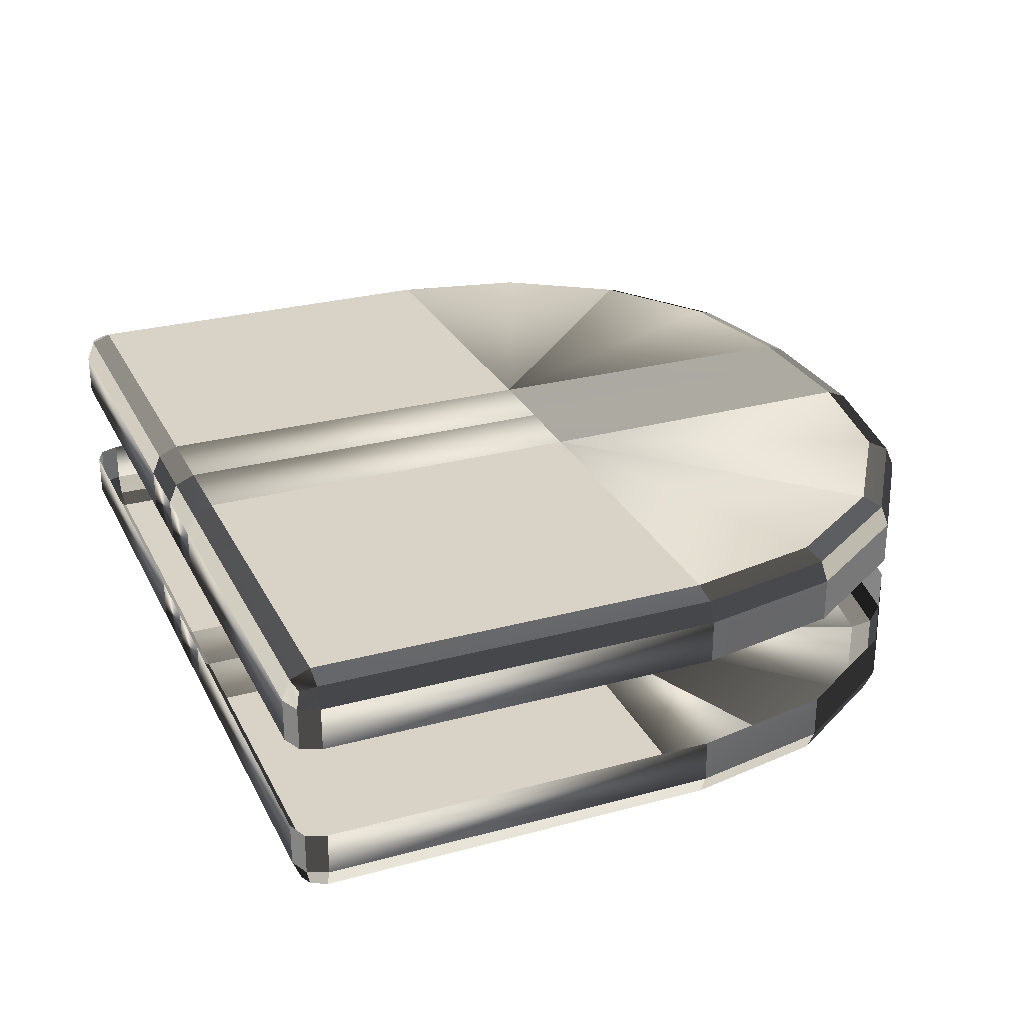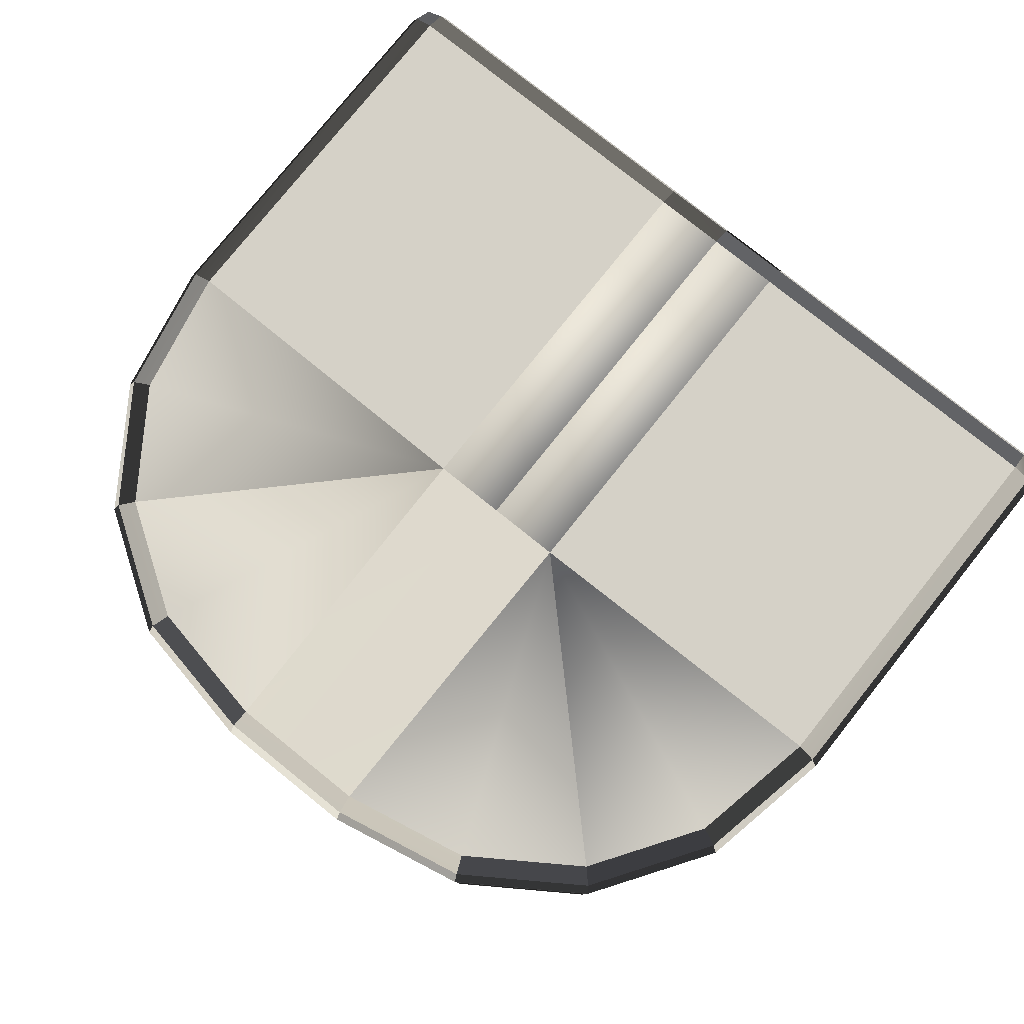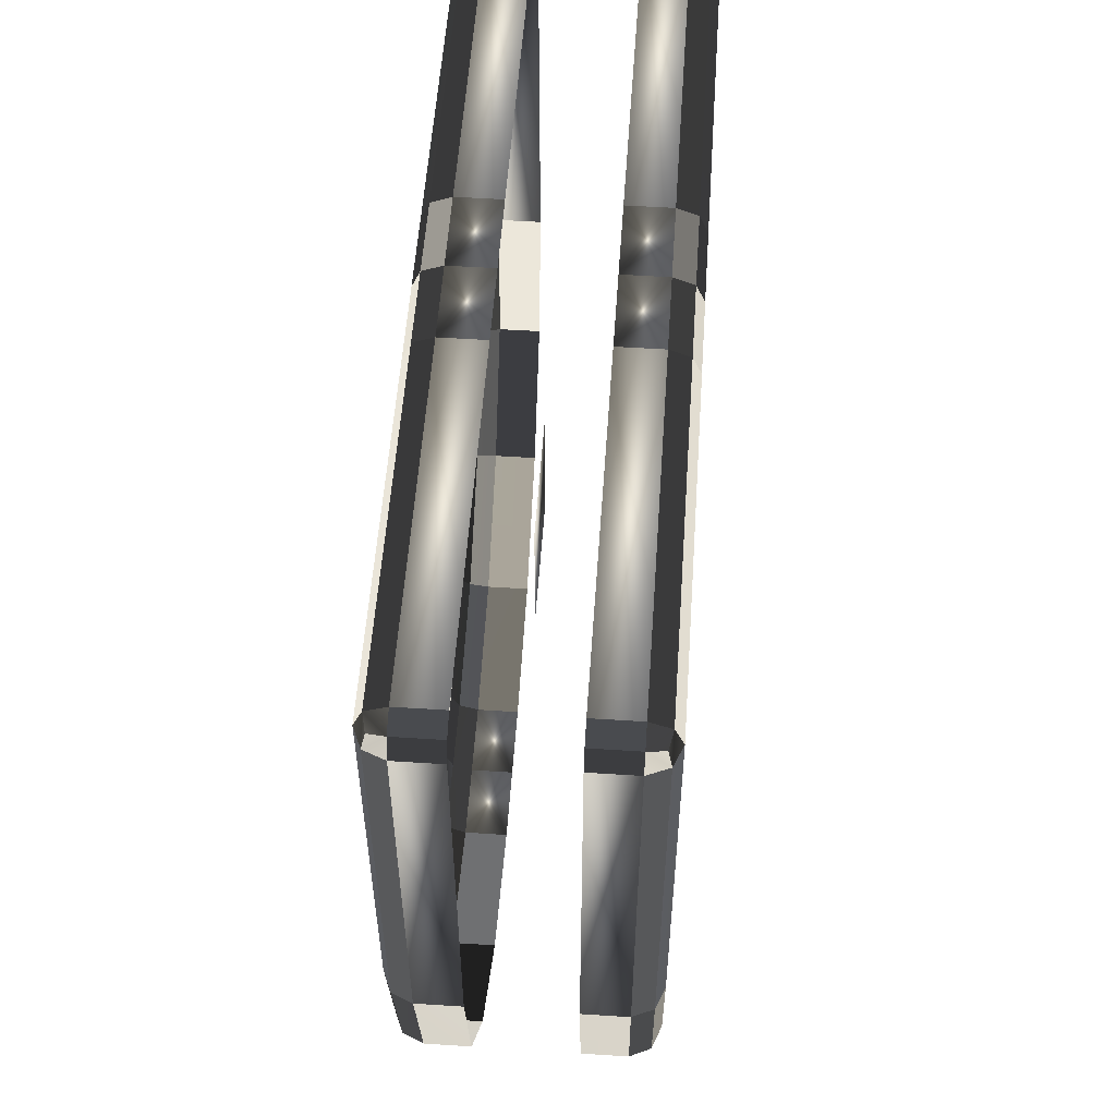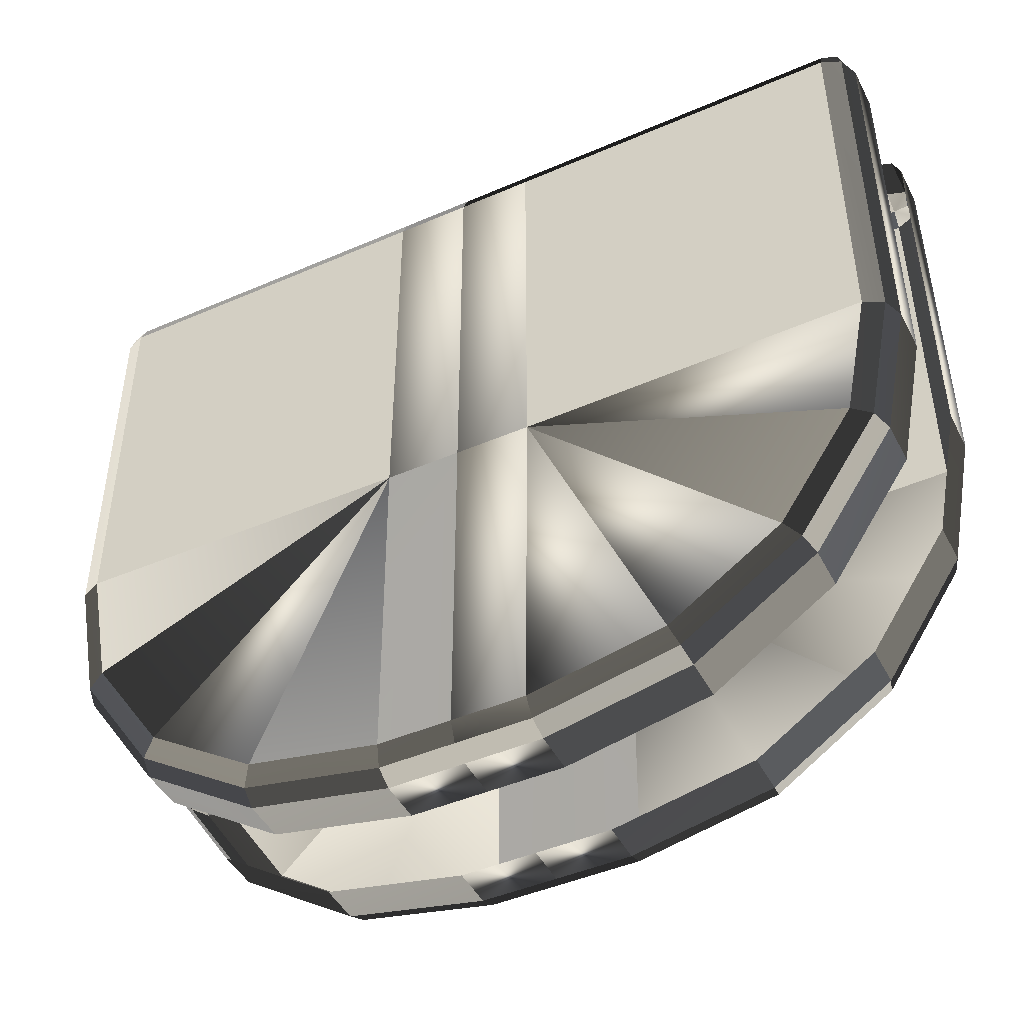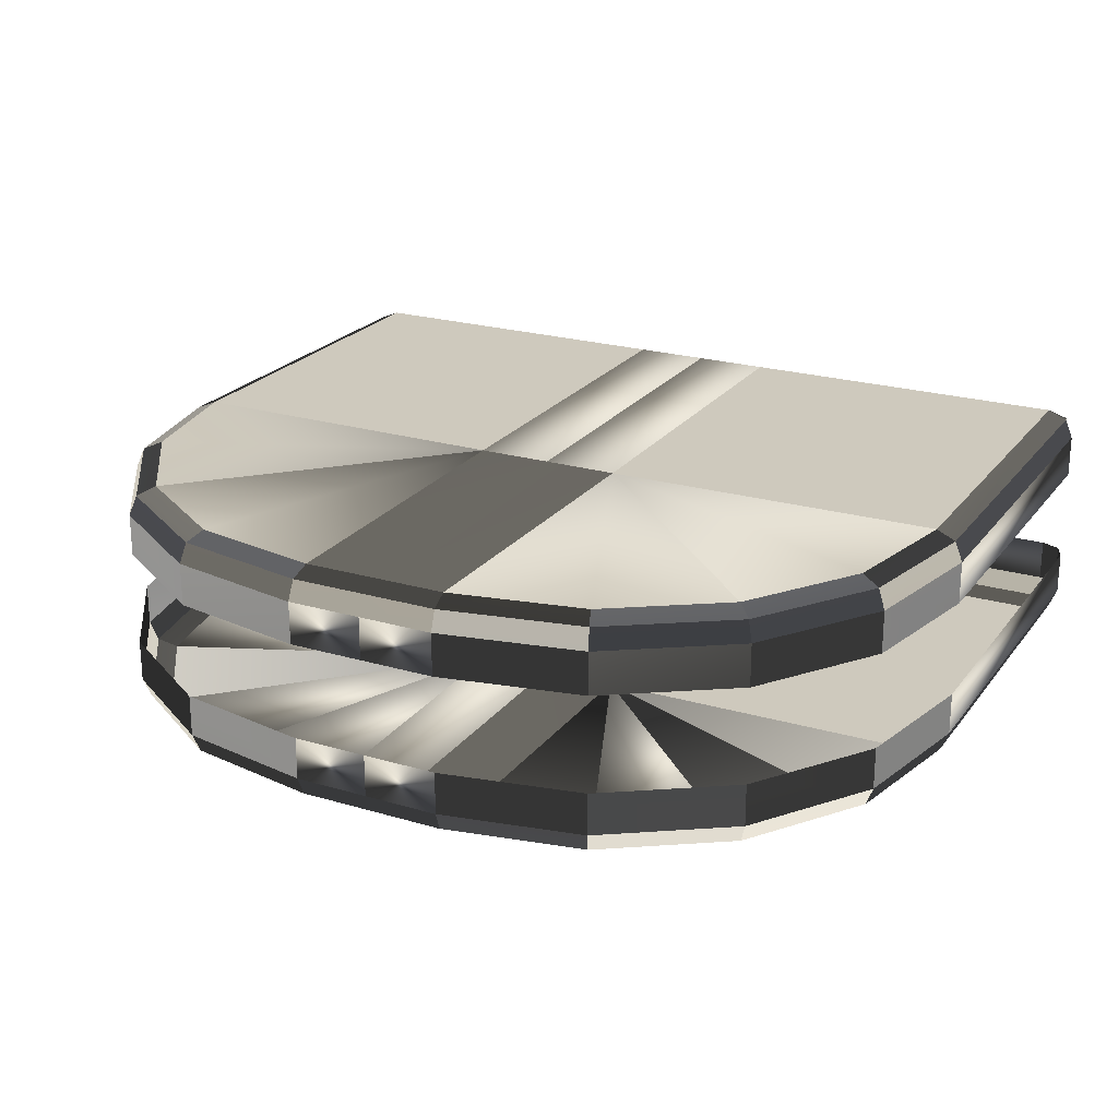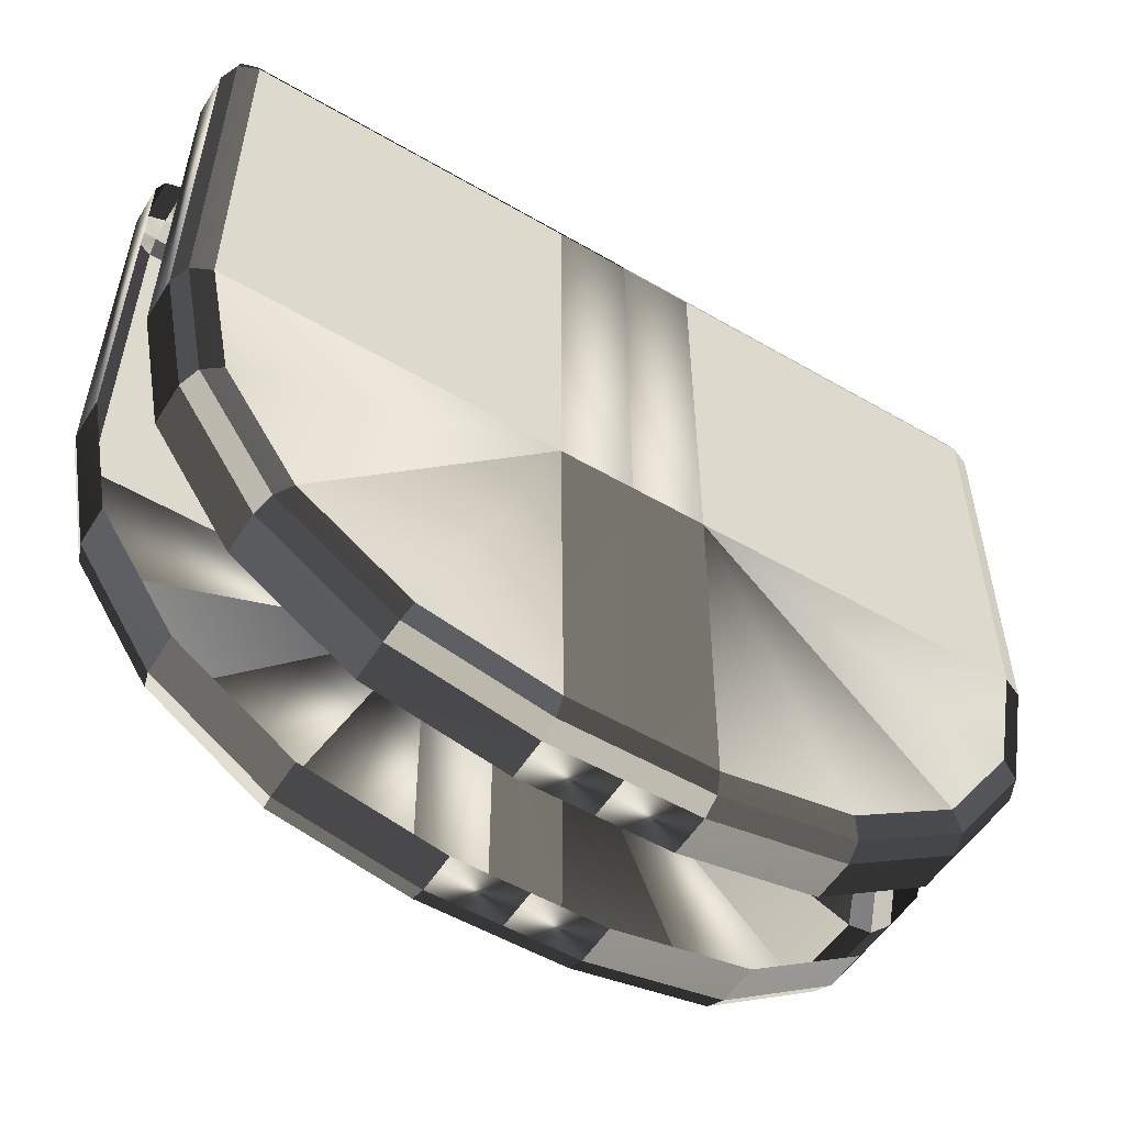
<metadata>
{"format":"obj","ext":"obj","renderer":"f3d","projection":"perspective","resolution":1024,"background":"white","views":[{"elev":27.9,"azim":-112.4,"up":"+Z"},{"elev":79.0,"azim":38.7,"up":"+Z"},{"elev":54.7,"azim":-86.1,"up":"+Y"},{"elev":-45.9,"azim":-153.6,"up":"+Y"},{"elev":22.7,"azim":27.0,"up":"+Z"},{"elev":-54.2,"azim":-31.7,"up":"+Y"}]}
</metadata>
<code>
o ToasterLever1_23_ToasterLever1_23_1_GeomSubset_1
v -0.06118 -0.1705 0.04696
v -0.06118 -0.167 0.04696
v -0.05768 -0.1705 0.04696
v -0.05768 -0.167 0.04696
v -0.06118 -0.1705 0.04696
v -0.06118 -0.167 0.04696
v -0.05768 -0.1705 0.04696
v -0.05768 -0.167 0.04696
v -0.06118 -0.1705 0.04696
v -0.06118 -0.167 0.04696
v -0.05768 -0.1705 0.04696
v -0.05768 -0.167 0.04696
v -0.06118 -0.1705 0.04696
v -0.06118 -0.167 0.04696
v -0.05768 -0.1705 0.04696
v -0.05768 -0.167 0.04696
v -0.06118 -0.1705 0.04696
v -0.06118 -0.167 0.04696
v -0.05768 -0.1705 0.04696
v -0.05768 -0.167 0.04696
v -0.06118 -0.1705 0.04696
v -0.06118 -0.167 0.04696
v -0.05768 -0.1705 0.04696
v -0.05768 -0.167 0.04696
v -0.0615 -0.1711 0.0507
v -0.0615 -0.1711 0.04413
v -0.05736 -0.1711 0.0507
v -0.05736 -0.1711 0.04413
v -0.05943 -0.1711 0.04413
v -0.05943 -0.1711 0.0507
v -0.07019 -0.1747 0.0507
v -0.0707 -0.1749 0.05047
v -0.07091 -0.175 0.04993
v -0.06871 -0.1783 0.04993
v -0.06854 -0.1782 0.05047
v -0.06815 -0.1778 0.0507
v -0.0651 -0.1798 0.0507
v -0.06531 -0.1803 0.05047
v -0.0654 -0.1805 0.04993
v -0.0615 -0.1813 0.04993
v -0.06148 -0.1811 0.05047
v -0.06143 -0.1805 0.0507
v -0.07092 -0.171 0.0507
v -0.07146 -0.1711 0.05047
v -0.07169 -0.1711 0.04993
v -0.07091 -0.175 0.04489
v -0.0707 -0.1749 0.04435
v -0.07019 -0.1747 0.04413
v -0.06871 -0.1783 0.04489
v -0.06854 -0.1782 0.04435
v -0.06815 -0.1778 0.04413
v -0.0654 -0.1805 0.04489
v -0.06531 -0.1803 0.04435
v -0.0651 -0.1798 0.04413
v -0.06143 -0.1805 0.04413
v -0.06148 -0.1811 0.04435
v -0.0615 -0.1813 0.04489
v -0.07169 -0.1711 0.04489
v -0.07146 -0.1711 0.04435
v -0.07092 -0.171 0.04413
v -0.05943 -0.1813 0.04993
v -0.05943 -0.1811 0.05047
v -0.05943 -0.1805 0.0507
v -0.05743 -0.1805 0.0507
v -0.05738 -0.1811 0.05047
v -0.05736 -0.1813 0.04993
v -0.05346 -0.1805 0.04993
v -0.05355 -0.1803 0.05047
v -0.05376 -0.1798 0.0507
v -0.05943 -0.1813 0.04489
v -0.05943 -0.1811 0.04435
v -0.05943 -0.1805 0.04413
v -0.05346 -0.1805 0.04489
v -0.05355 -0.1803 0.04435
v -0.05376 -0.1798 0.04413
v -0.05736 -0.1813 0.04489
v -0.05738 -0.1811 0.04435
v -0.05743 -0.1805 0.04413
v -0.05015 -0.1783 0.04993
v -0.05032 -0.1782 0.05047
v -0.05071 -0.1778 0.0507
v -0.05015 -0.1783 0.04489
v -0.05032 -0.1782 0.04435
v -0.05071 -0.1778 0.04413
v -0.04795 -0.175 0.04993
v -0.04816 -0.1749 0.05047
v -0.04867 -0.1747 0.0507
v -0.04795 -0.175 0.04489
v -0.04816 -0.1749 0.04435
v -0.04867 -0.1747 0.04413
v -0.04717 -0.1711 0.04993
v -0.0474 -0.1711 0.05047
v -0.04794 -0.171 0.0507
v -0.04794 -0.171 0.04413
v -0.0474 -0.1711 0.04435
v -0.04717 -0.1711 0.04489
v -0.07092 -0.1597 0.05047
v -0.07092 -0.1602 0.0507
v -0.07146 -0.1602 0.05047
v -0.07169 -0.1602 0.04993
v -0.07146 -0.1597 0.04993
v -0.07092 -0.1594 0.04993
v -0.07092 -0.1597 0.04435
v -0.07092 -0.1594 0.04489
v -0.07146 -0.1597 0.04489
v -0.07169 -0.1602 0.04489
v -0.07146 -0.1602 0.04435
v -0.07092 -0.1602 0.04413
v -0.0615 -0.1602 0.0507
v -0.0615 -0.1597 0.05047
v -0.0615 -0.1594 0.04993
v -0.0615 -0.1602 0.04413
v -0.0615 -0.1597 0.04435
v -0.0615 -0.1594 0.04489
v -0.04794 -0.1597 0.05047
v -0.04794 -0.1594 0.04993
v -0.0474 -0.1597 0.04993
v -0.04717 -0.1602 0.04993
v -0.0474 -0.1602 0.05047
v -0.04794 -0.1602 0.0507
v -0.04794 -0.1597 0.04435
v -0.04794 -0.1602 0.04413
v -0.0474 -0.1602 0.04435
v -0.04717 -0.1602 0.04489
v -0.0474 -0.1597 0.04489
v -0.04794 -0.1594 0.04489
v -0.05943 -0.1594 0.04993
v -0.05943 -0.1597 0.05047
v -0.05943 -0.1602 0.0507
v -0.05736 -0.1594 0.04993
v -0.05736 -0.1597 0.05047
v -0.05736 -0.1602 0.0507
v -0.05943 -0.1602 0.04413
v -0.05943 -0.1597 0.04435
v -0.05943 -0.1594 0.04489
v -0.05736 -0.1602 0.04413
v -0.05736 -0.1597 0.04435
v -0.05736 -0.1594 0.04489
v -0.07136 -0.1598 0.05037
v -0.07136 -0.1598 0.04445
v -0.0475 -0.1598 0.05037
v -0.0475 -0.1598 0.04445
v -0.05015 -0.1783 0.04607
v -0.05346 -0.1805 0.04607
v -0.05736 -0.1813 0.04607
v -0.05943 -0.1813 0.04607
v -0.0615 -0.1813 0.04607
v -0.0654 -0.1805 0.04607
v -0.06871 -0.1783 0.04607
v -0.07091 -0.175 0.04607
v -0.07169 -0.1711 0.04607
v -0.07169 -0.1602 0.04607
v -0.07146 -0.1597 0.04607
v -0.07092 -0.1594 0.04607
v -0.0615 -0.1594 0.04607
v -0.05943 -0.1594 0.04607
v -0.05736 -0.1594 0.04607
v -0.04794 -0.1594 0.04607
v -0.0474 -0.1597 0.04607
v -0.04717 -0.1602 0.04607
v -0.04717 -0.1711 0.04607
v -0.04795 -0.175 0.04607
v -0.05015 -0.1783 0.04875
v -0.05346 -0.1805 0.04875
v -0.05736 -0.1813 0.04875
v -0.05943 -0.1813 0.04875
v -0.0615 -0.1813 0.04875
v -0.0654 -0.1805 0.04875
v -0.06871 -0.1783 0.04875
v -0.07091 -0.175 0.04875
v -0.07169 -0.1711 0.04875
v -0.07169 -0.1602 0.04875
v -0.07146 -0.1597 0.04875
v -0.07092 -0.1594 0.04875
v -0.0615 -0.1594 0.04875
v -0.05943 -0.1594 0.04875
v -0.05736 -0.1594 0.04875
v -0.04794 -0.1594 0.04875
v -0.0474 -0.1597 0.04875
v -0.04717 -0.1602 0.04875
v -0.04717 -0.1711 0.04875
v -0.04795 -0.175 0.04875
v -0.06243 -0.1605 0.0449
v -0.06243 -0.1494 0.0449
v -0.06243 -0.1605 0.0486
v -0.06243 -0.1494 0.0486
v -0.05643 -0.1605 0.0486
v -0.05643 -0.1494 0.0486
v -0.05643 -0.1605 0.0449
v -0.05643 -0.1494 0.0449
f 5 6 8 7
f 33 32 35 34
f 32 31 36 35
f 39 38 41 40
f 38 37 42 41
f 54 53 56 55
f 53 52 57 56
f 66 65 68 67
f 65 64 69 68
f 90 89 95 94
f 89 88 96 95
f 98 97 110 109
f 97 102 111 110
f 102 101 173 174
f 101 100 172 173
f 116 115 131 130
f 115 120 132 131
f 118 117 179 180
f 117 116 178 179
f 122 121 137 136
f 121 126 138 137
f 33 34 169 170
f 34 39 168 169
f 39 40 167 168
f 66 67 164 165
f 67 79 163 164
f 79 85 182 163
f 85 91 181 182
f 45 33 170 171
f 37 36 25 42
f 69 64 27 81
f 87 81 27 93
f 31 43 25 36
f 48 51 26
f 51 54 26
f 54 55 26
f 78 75 28
f 75 84 28
f 84 90 28
f 90 94 28
f 60 48 26
f 167 40 61 166
f 42 25 30 63
f 26 55 72 29
f 45 171 172 100
f 25 43 98 109
f 60 26 112 108
f 181 91 118 180
f 30 25 109 129
f 93 27 132 120
f 26 29 133 112
f 28 94 122 136
f 116 130 177 178
f 127 111 175 176
f 111 102 174 175
f 166 61 66 165
f 29 72 78 28
f 133 29 28 136
f 130 127 176 177
f 27 30 129 132
f 63 30 27 64
f 31 32 44 43
f 32 33 45 44
f 34 35 38 39
f 35 36 37 38
f 40 41 62 61
f 41 42 63 62
f 43 44 99 98
f 44 45 100 99
f 46 47 59 58
f 47 48 60 59
f 48 47 50 51
f 47 46 49 50
f 51 50 53 54
f 50 49 52 53
f 58 59 107 106
f 59 60 108 107
f 61 62 65 66
f 62 63 64 65
f 67 68 80 79
f 68 69 81 80
f 55 56 71 72
f 56 57 70 71
f 73 74 77 76
f 74 75 78 77
f 72 71 77 78
f 71 70 76 77
f 79 80 86 85
f 80 81 87 86
f 75 74 83 84
f 74 73 82 83
f 85 86 92 91
f 86 87 93 92
f 84 83 89 90
f 83 82 88 89
f 91 92 119 118
f 92 93 120 119
f 94 95 123 122
f 95 96 124 123
f 104 103 113 114
f 103 108 112 113
f 109 110 128 129
f 110 111 127 128
f 129 128 131 132
f 128 127 130 131
f 114 113 134 135
f 113 112 133 134
f 135 134 137 138
f 134 133 136 137
f 101 102 97 139
f 97 98 99 139
f 99 100 101 139
f 107 108 103 140
f 103 104 105 140
f 105 106 107 140
f 119 120 115 141
f 115 116 117 141
f 117 118 119 141
f 125 126 121 142
f 121 122 123 142
f 123 124 125 142
f 144 143 82 73
f 145 144 73 76
f 70 146 145 76
f 57 147 146 70
f 148 147 57 52
f 149 148 52 49
f 150 149 49 46
f 151 150 46 58
f 152 151 58 106
f 153 152 106 105
f 154 153 105 104
f 155 154 104 114
f 156 155 114 135
f 157 156 135 138
f 158 157 138 126
f 159 158 126 125
f 160 159 125 124
f 96 161 160 124
f 162 161 96 88
f 143 162 88 82

</code>
